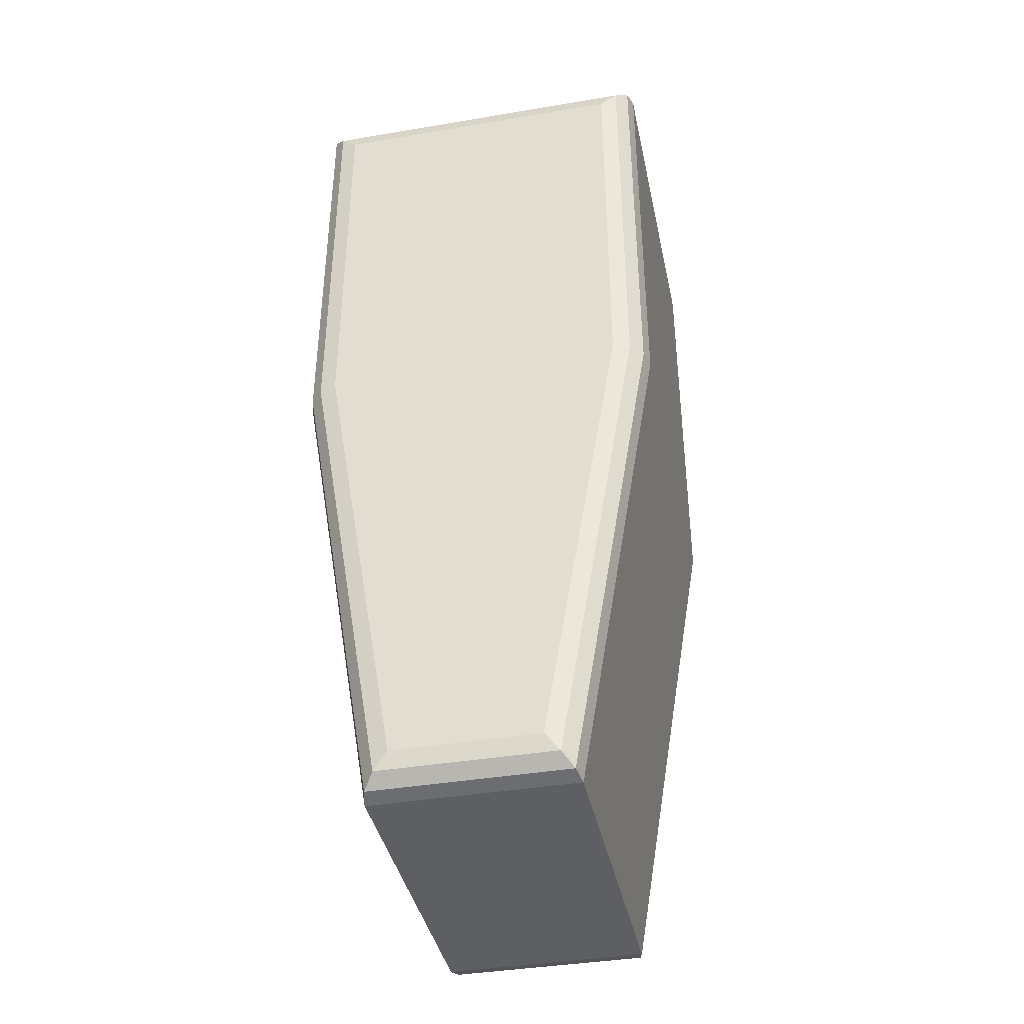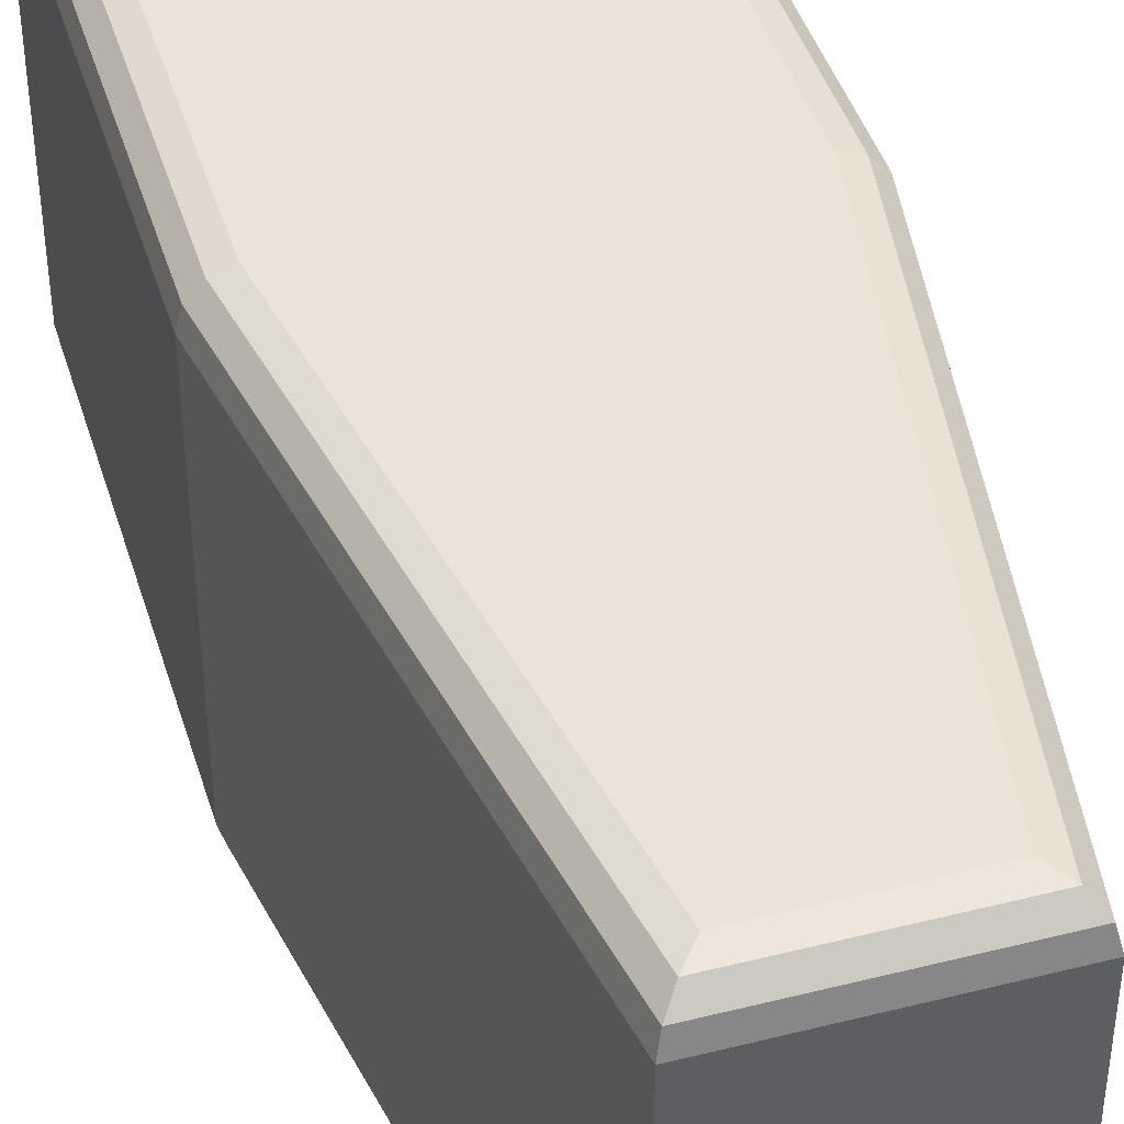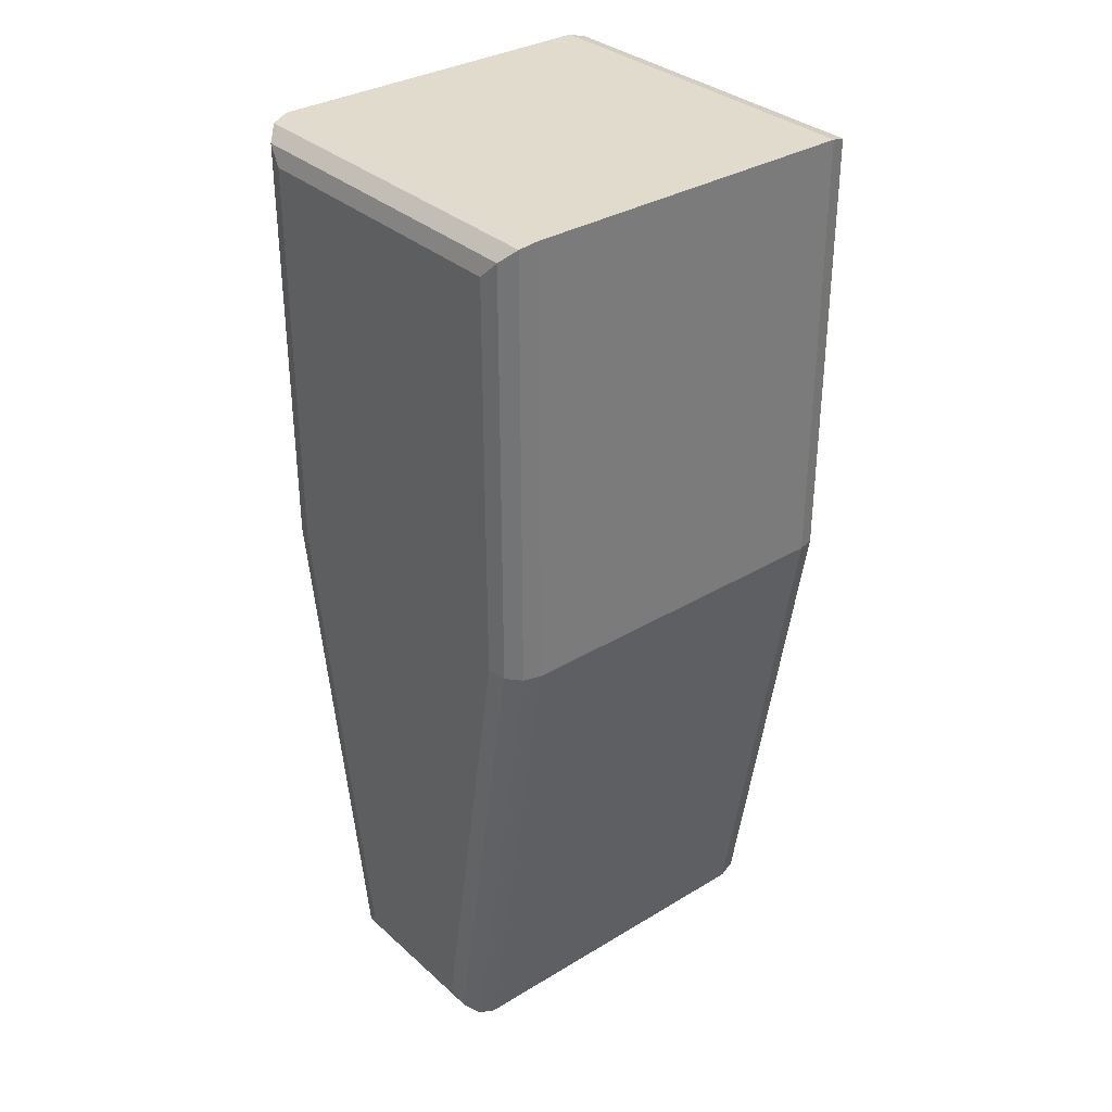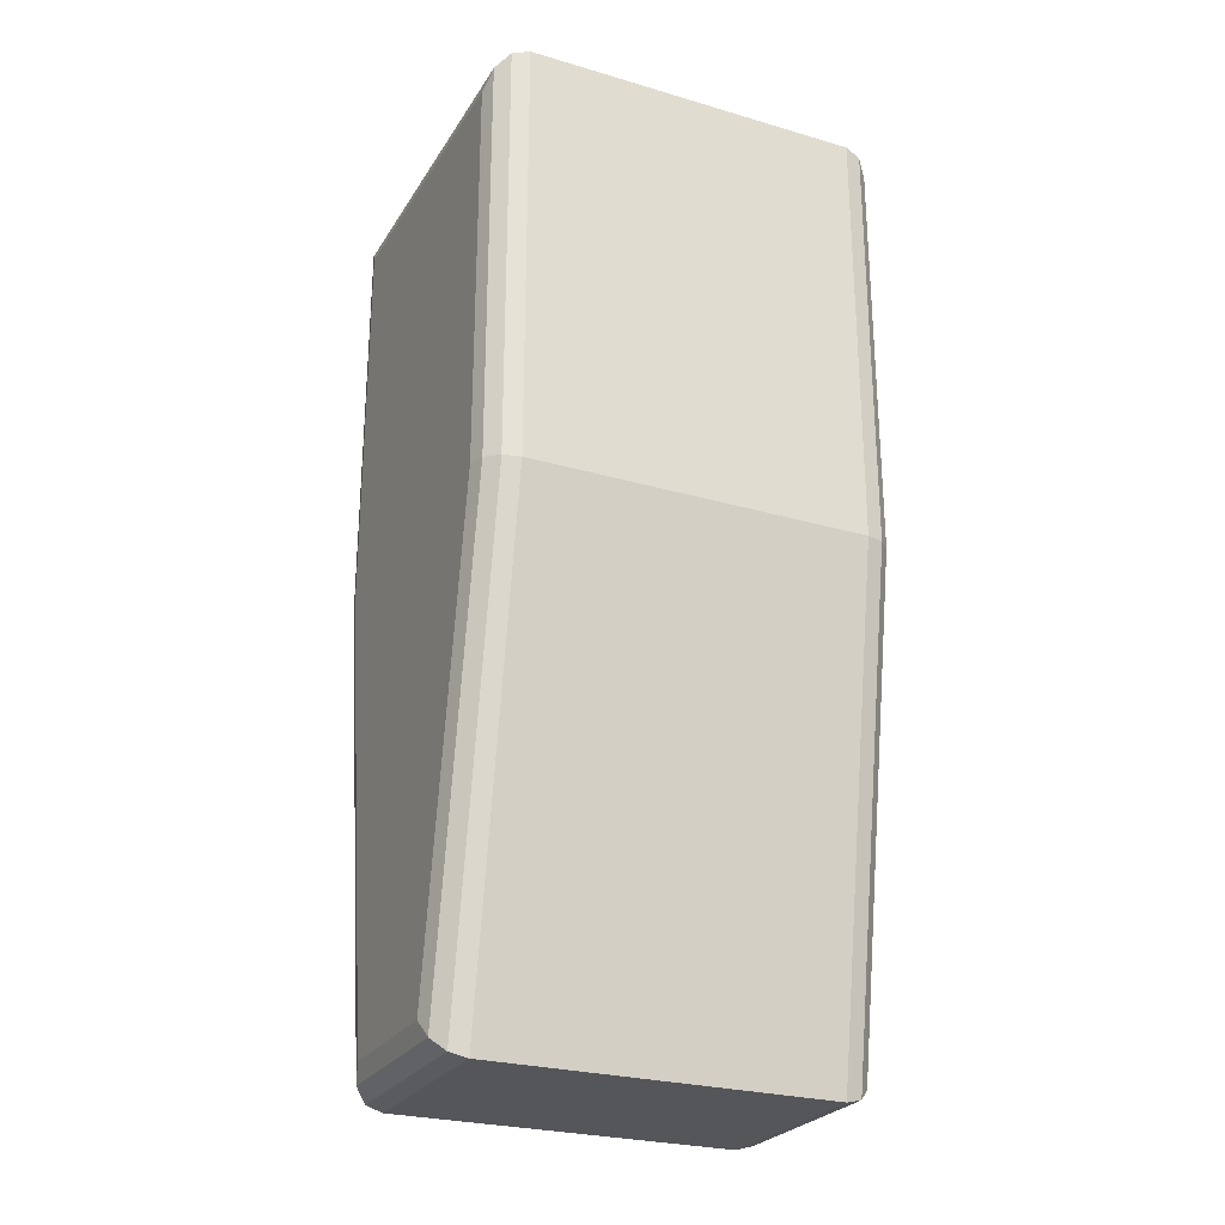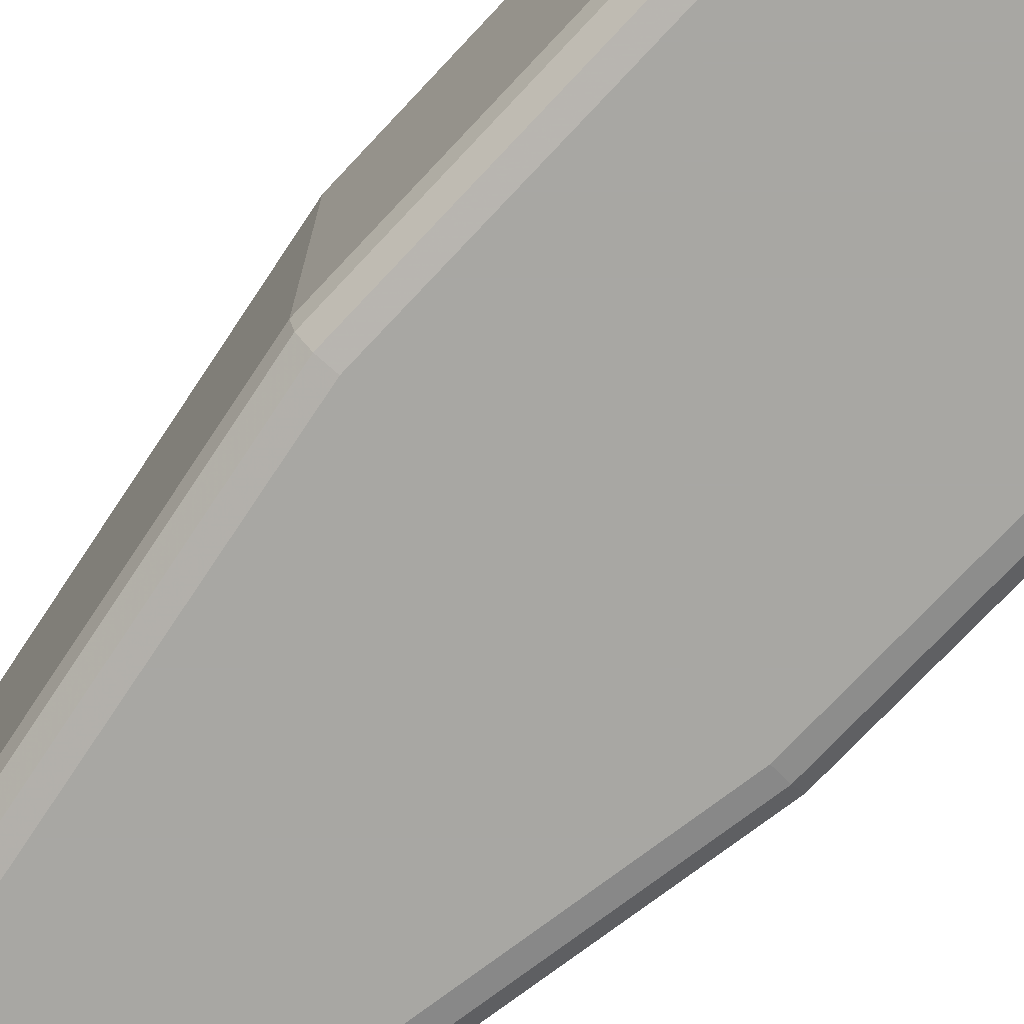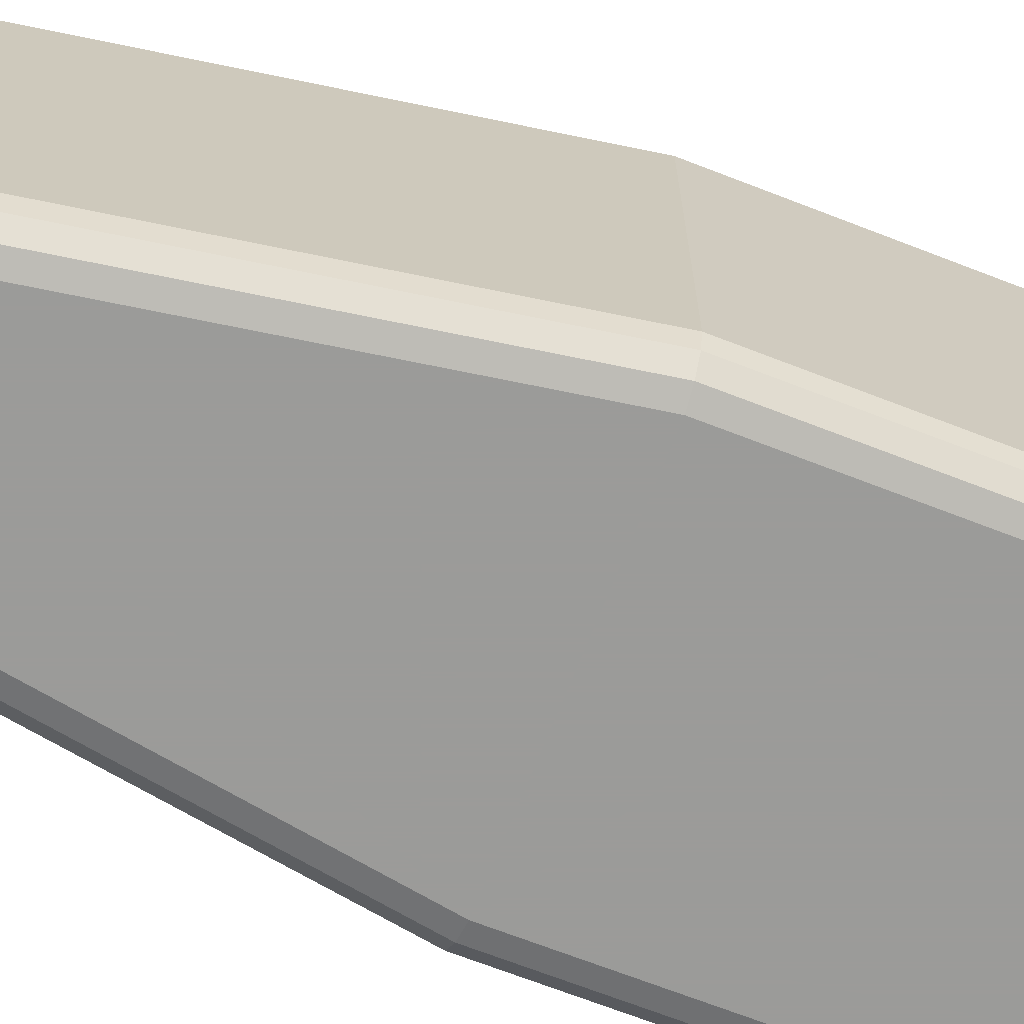
<metadata>
{"format":"obj","ext":"obj","renderer":"f3d","projection":"perspective","resolution":1024,"background":"white","views":[{"elev":-39.7,"azim":11.8,"up":"+Y"},{"elev":43.0,"azim":-16.6,"up":"+Z"},{"elev":33.2,"azim":50.4,"up":"+Y"},{"elev":-25.9,"azim":-115.0,"up":"+Y"},{"elev":-74.5,"azim":136.8,"up":"+Z"},{"elev":-69.6,"azim":68.8,"up":"+Z"}]}
</metadata>
<code>
v 0.07082 1.014 0.08498
v 0.1955 1.014 0.08498
v 0.1955 0.8484 0.08498
v 0.1629 0.6544 0.08498
v 0.1034 0.6544 0.08498
v 0.07082 0.8484 0.08498
v 0.07082 1.014 -0.08498
v 0.1955 1.014 -0.08498
v 0.1955 0.8484 -0.08498
v 0.1629 0.6544 -0.08498
v 0.1034 0.6544 -0.08498
v 0.07082 0.8484 -0.08498
v 0.07082 1.014 -0.08498
v 0.06374 1.021 -0.08309
v 0.05855 1.026 -0.0779
v 0.05665 1.028 -0.07082
v 0.1955 1.014 -0.08498
v 0.2025 1.021 -0.08309
v 0.2077 1.026 -0.0779
v 0.2096 1.028 -0.07082
v 0.1955 0.8484 -0.08498
v 0.2025 0.8478 -0.08309
v 0.2077 0.8474 -0.0779
v 0.2096 0.8472 -0.07082
v 0.1629 0.6544 -0.08498
v 0.1689 0.6473 -0.08309
v 0.1733 0.6421 -0.0779
v 0.1749 0.6402 -0.07082
v 0.1034 0.6544 -0.08498
v 0.0974 0.6473 -0.08309
v 0.09302 0.6421 -0.0779
v 0.09141 0.6402 -0.07082
v 0.07082 0.8484 -0.08498
v 0.06374 0.8478 -0.08309
v 0.05855 0.8474 -0.0779
v 0.05665 0.8472 -0.07082
v 0.05665 1.028 -0.07082
v 0.05665 1.028 0.07082
v 0.2096 1.028 -0.07082
v 0.2096 1.028 0.07082
v 0.2096 0.8472 -0.07082
v 0.2096 0.8472 0.07082
v 0.1749 0.6402 -0.07082
v 0.1749 0.6402 0.07082
v 0.09141 0.6402 -0.07082
v 0.09141 0.6402 0.07082
v 0.05665 0.8472 -0.07082
v 0.05665 0.8472 0.07082
v 0.05665 1.028 0.07082
v 0.05855 1.026 0.0779
v 0.06374 1.021 0.08309
v 0.07082 1.014 0.08498
v 0.2096 1.028 0.07082
v 0.2077 1.026 0.0779
v 0.2025 1.021 0.08309
v 0.1955 1.014 0.08498
v 0.2096 0.8472 0.07082
v 0.2077 0.8474 0.0779
v 0.2025 0.8478 0.08309
v 0.1955 0.8484 0.08498
v 0.1749 0.6402 0.07082
v 0.1733 0.6421 0.0779
v 0.1689 0.6473 0.08309
v 0.1629 0.6544 0.08498
v 0.09141 0.6402 0.07082
v 0.09302 0.6421 0.0779
v 0.0974 0.6473 0.08309
v 0.1034 0.6544 0.08498
v 0.05665 0.8472 0.07082
v 0.05855 0.8474 0.0779
v 0.06374 0.8478 0.08309
v 0.07082 0.8484 0.08498
f 2 1 6
f 6 3 2
f 5 3 6
f 5 4 3
f 12 8 7
f 12 9 8
f 11 9 12
f 11 10 9
f 72 52 71
f 52 51 71
f 71 51 70
f 51 50 70
f 70 50 69
f 50 49 69
f 68 72 71
f 68 71 67
f 67 71 70
f 67 70 66
f 66 70 69
f 66 69 65
f 64 68 67
f 64 67 63
f 63 67 66
f 63 66 62
f 62 66 65
f 62 65 61
f 60 64 59
f 64 63 59
f 59 63 58
f 63 62 58
f 58 62 57
f 62 61 57
f 56 60 59
f 56 59 55
f 55 59 58
f 55 58 54
f 54 58 57
f 54 57 53
f 52 56 55
f 52 55 51
f 51 55 54
f 51 54 50
f 50 54 53
f 50 53 49
f 48 38 37
f 48 37 47
f 46 48 47
f 46 47 45
f 44 46 45
f 44 45 43
f 42 44 43
f 42 43 41
f 40 42 41
f 40 41 39
f 38 40 39
f 38 39 37
f 36 16 15
f 36 15 35
f 35 15 14
f 35 14 34
f 34 14 13
f 34 13 33
f 32 36 31
f 36 35 31
f 31 35 30
f 35 34 30
f 30 34 29
f 34 33 29
f 28 32 31
f 28 31 27
f 27 31 30
f 27 30 26
f 26 30 29
f 26 29 25
f 24 28 27
f 24 27 23
f 23 27 26
f 23 26 22
f 22 26 25
f 22 25 21
f 20 24 19
f 24 23 19
f 19 23 18
f 23 22 18
f 18 22 17
f 22 21 17
f 16 20 19
f 16 19 15
f 15 19 18
f 15 18 14
f 14 18 17
f 14 17 13

</code>
